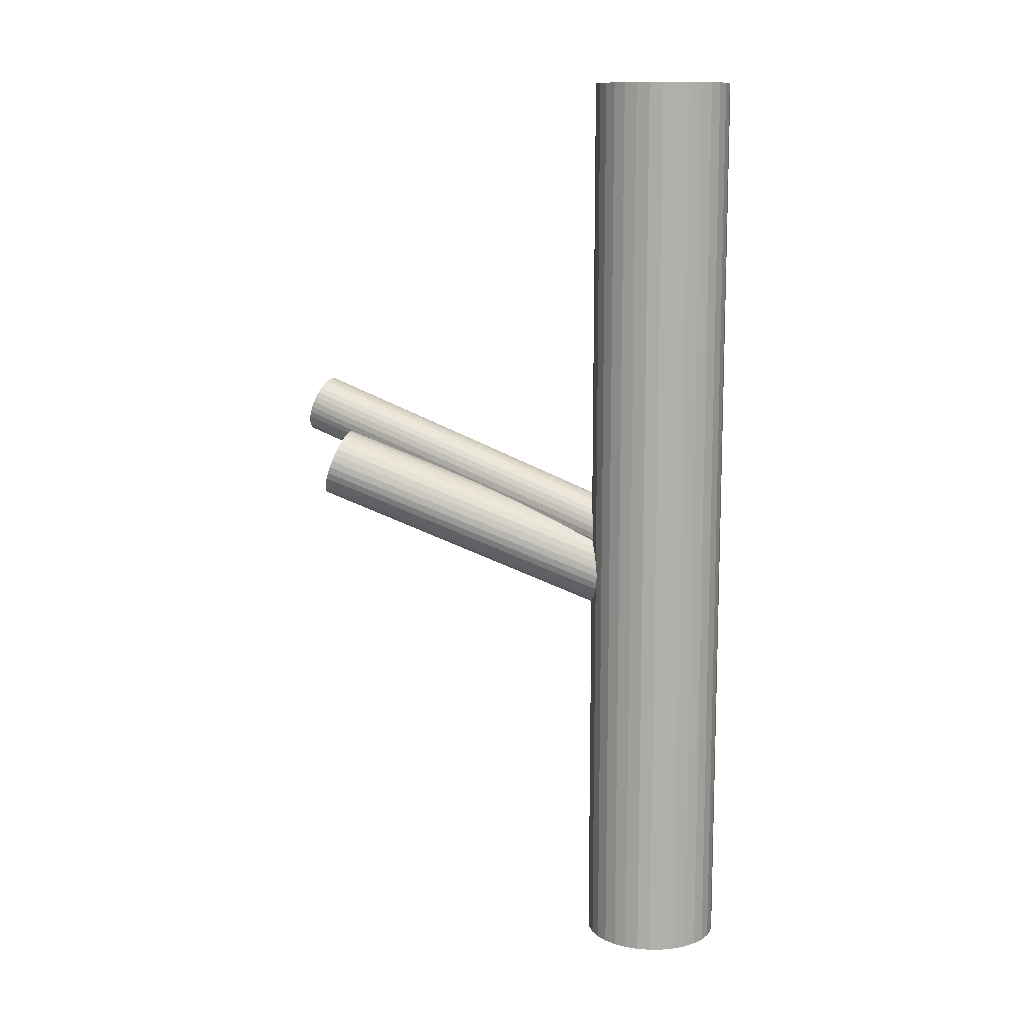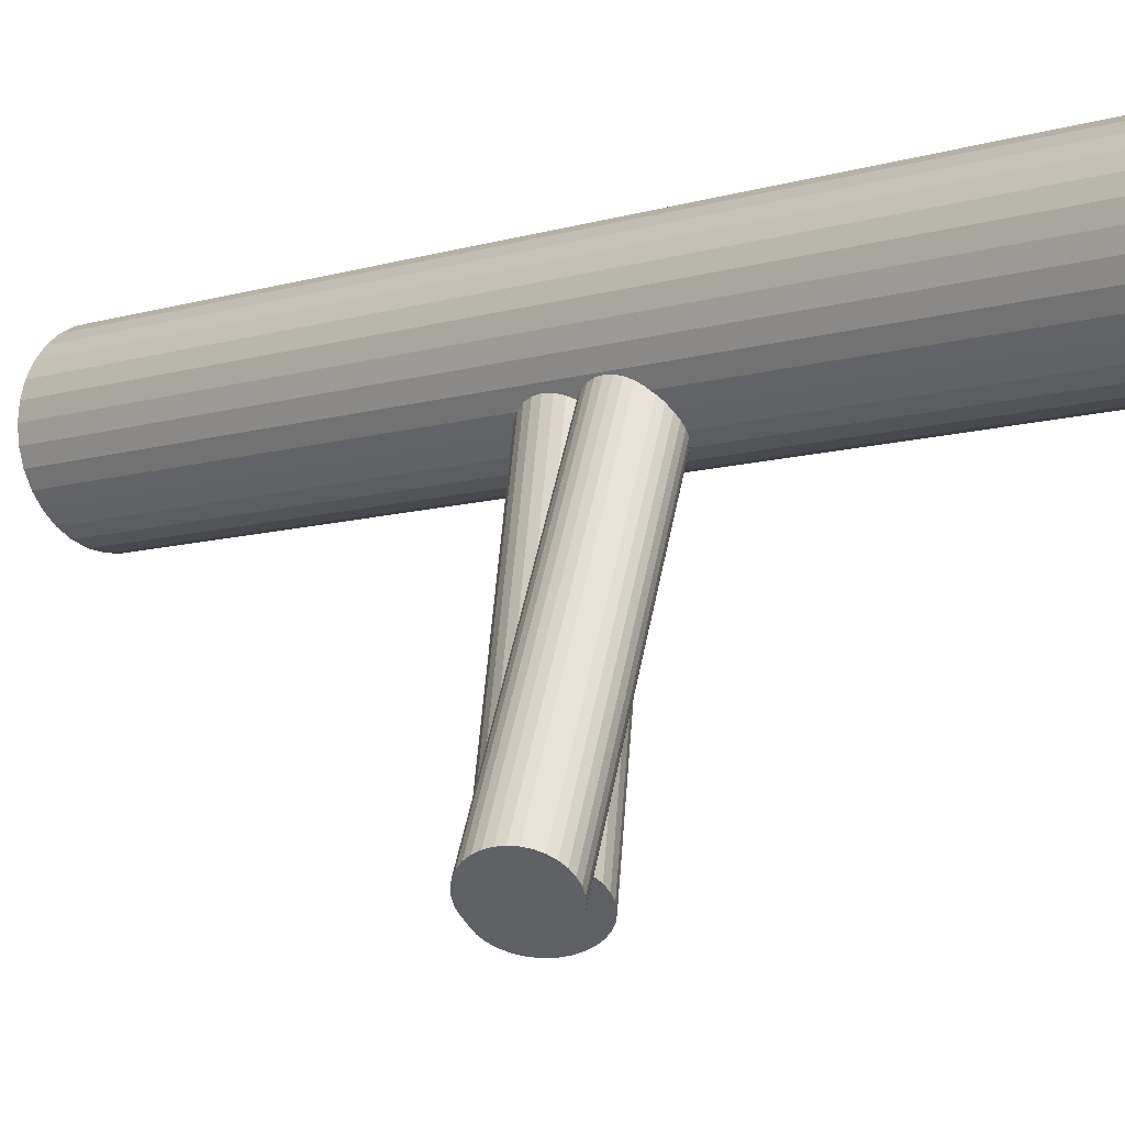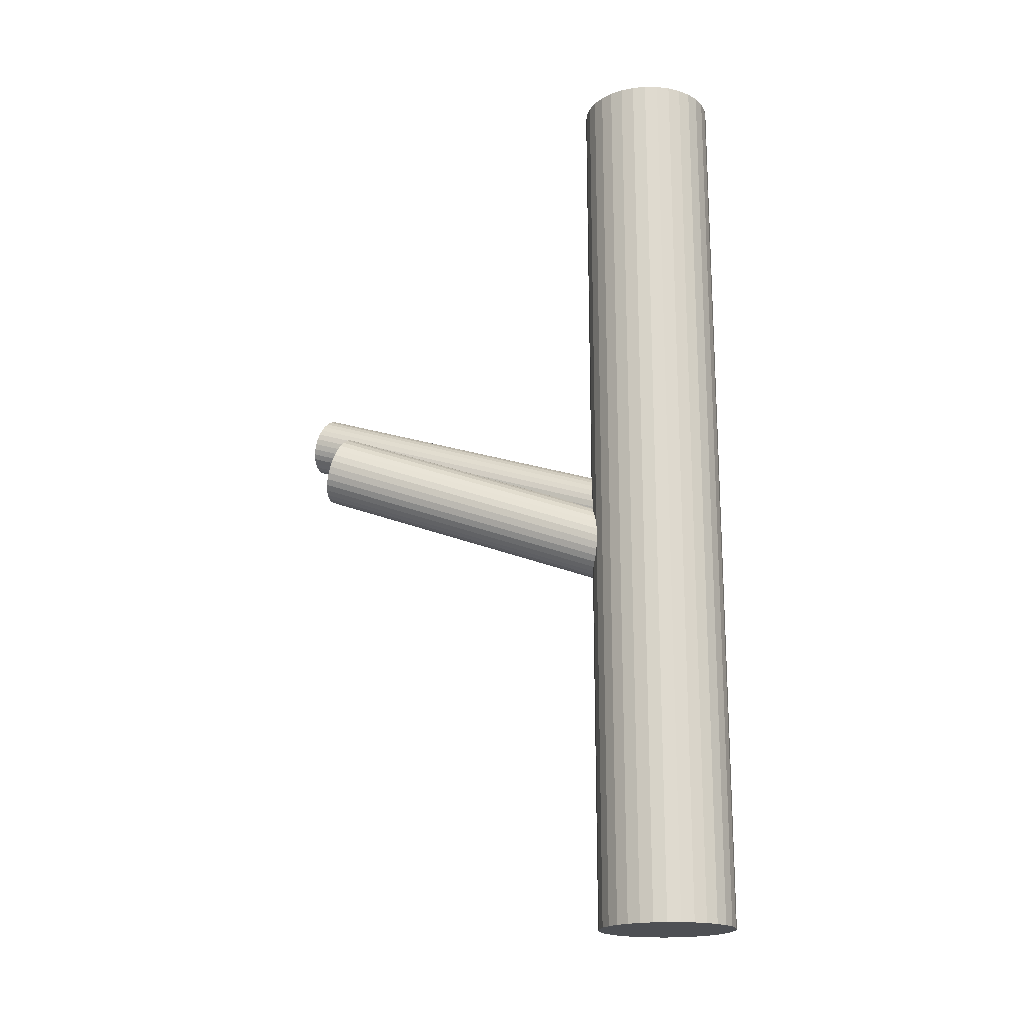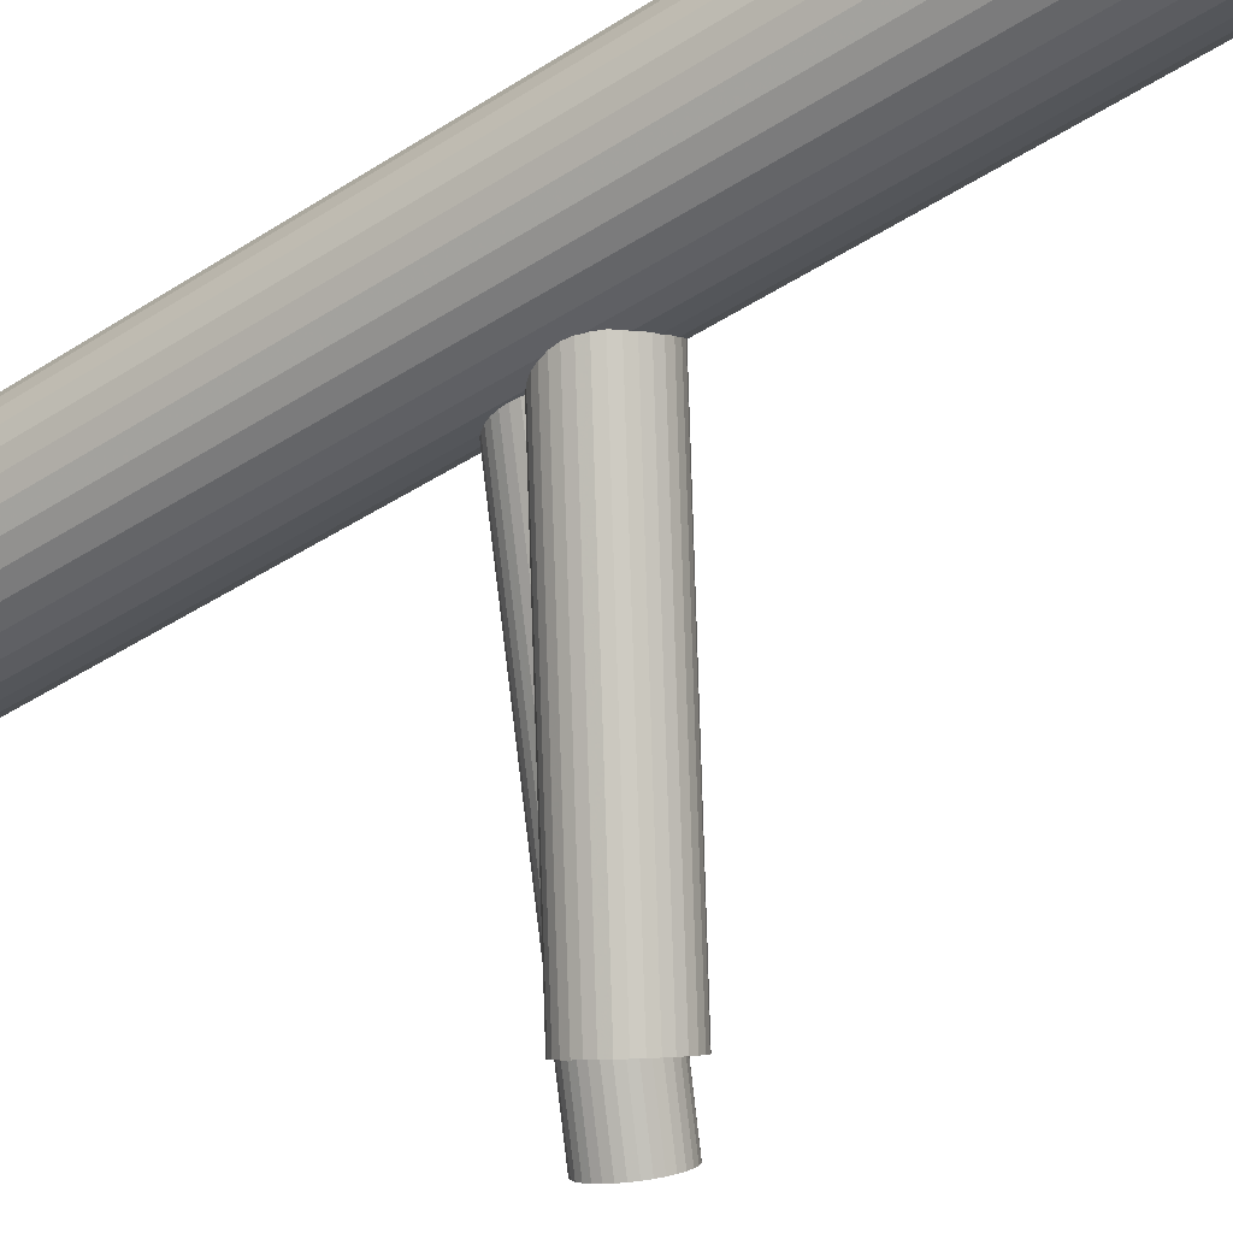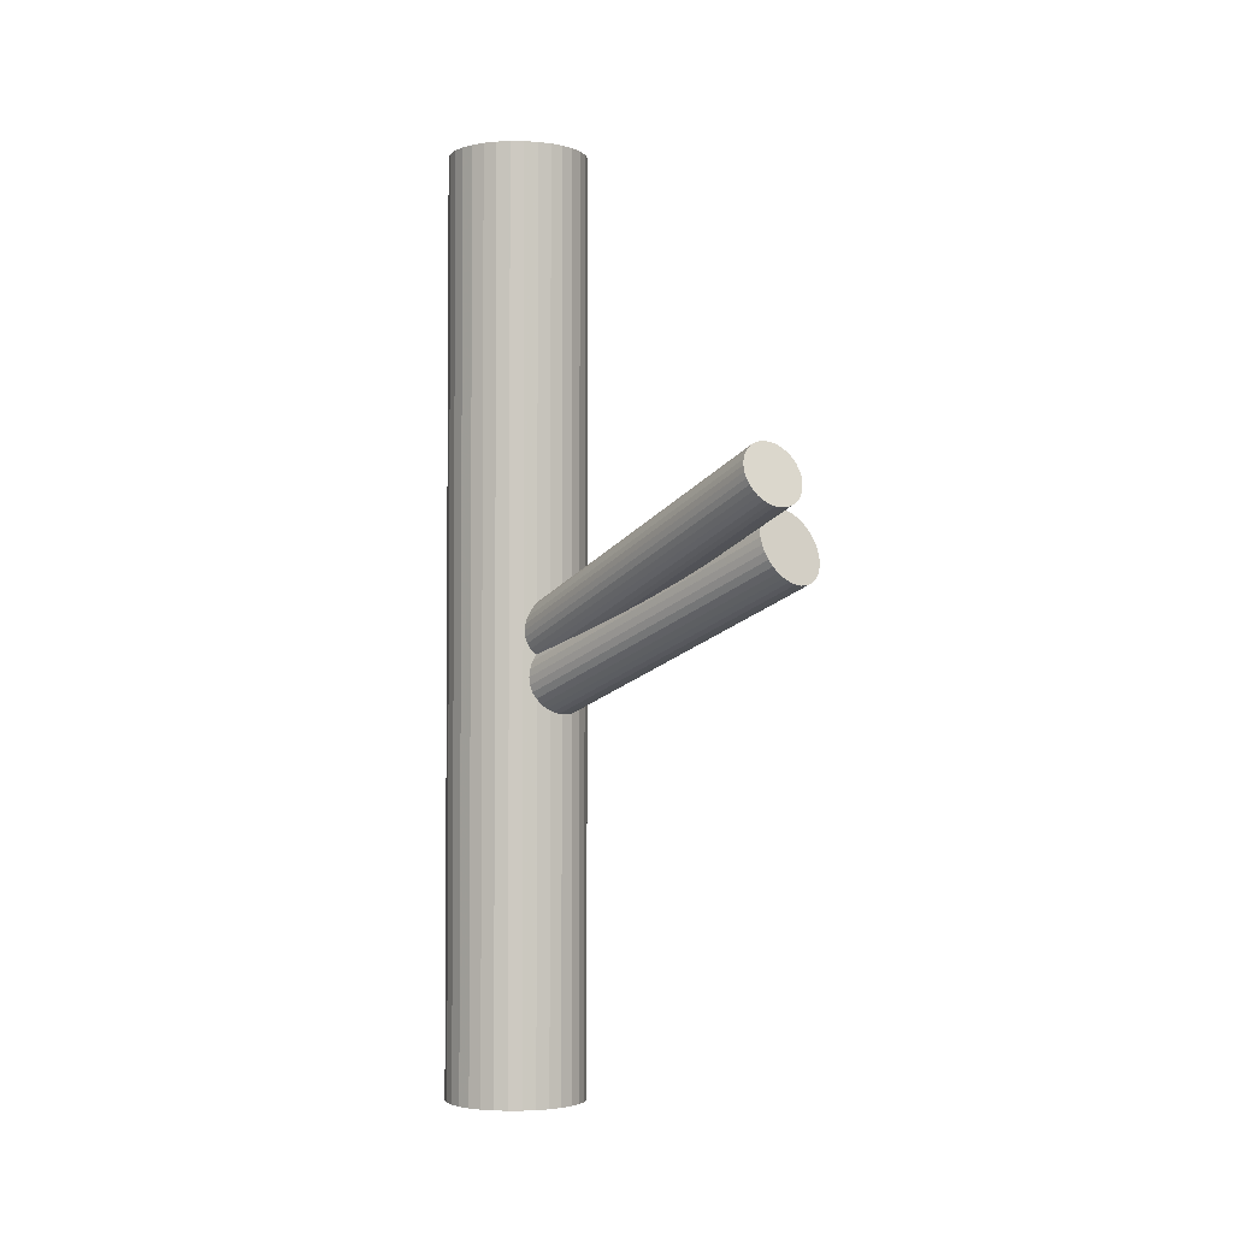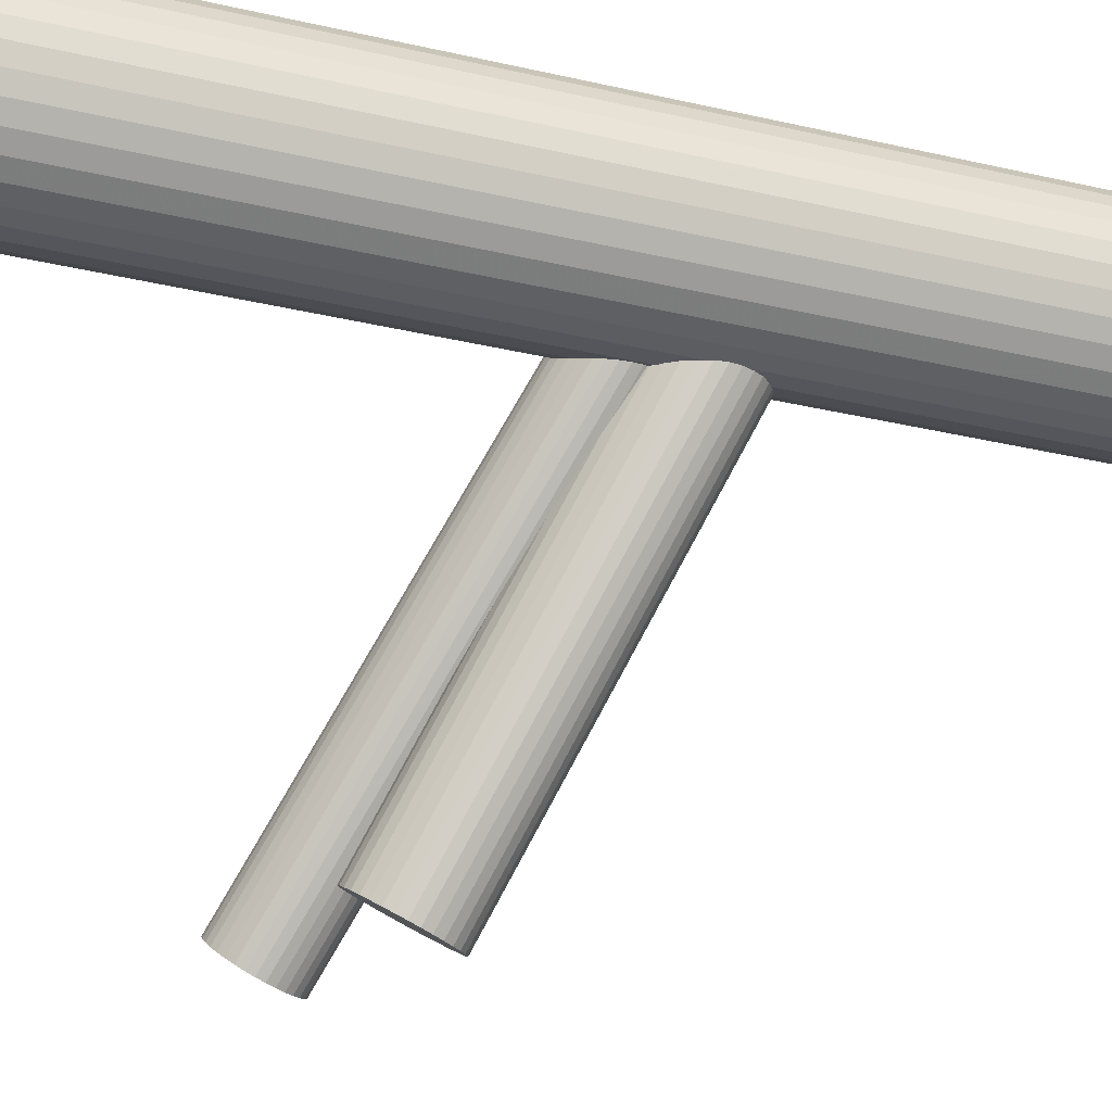
<metadata>
{"format":"obj","ext":"obj","renderer":"f3d","projection":"perspective","resolution":1024,"background":"white","views":[{"elev":11.5,"azim":71.8,"up":"+Z"},{"elev":-8.0,"azim":-47.5,"up":"+Y"},{"elev":-19.0,"azim":72.1,"up":"+Z"},{"elev":-39.8,"azim":129.0,"up":"+Y"},{"elev":-3.1,"azim":-74.9,"up":"+Z"},{"elev":-31.6,"azim":71.5,"up":"+Y"}]}
</metadata>
<code>
v 0.0322 0.03986 0.1424
v 0.0322 0.03986 -0.1424
v 0.0322 0.06113 0.1424
v 0.0322 0.06113 -0.1424
v 0.0322 0.01859 0.1424
v 0.0322 0.01859 -0.1424
v 0.04989 0.05168 0.1424
v 0.04989 0.05168 -0.1424
v 0.04989 0.02804 0.1424
v 0.04989 0.02804 -0.1424
v 0.03635 0.019 0.1424
v 0.03635 0.019 -0.1424
v 0.03635 0.06072 0.1424
v 0.03635 0.06072 -0.1424
v 0.01255 0.03172 0.1424
v 0.01255 0.03172 -0.1424
v 0.01255 0.048 0.1424
v 0.01255 0.048 -0.1424
v 0.02406 0.02021 0.1424
v 0.02406 0.02021 -0.1424
v 0.02406 0.05951 0.1424
v 0.02406 0.05951 -0.1424
v 0.01134 0.04401 0.1424
v 0.01134 0.04401 -0.1424
v 0.01134 0.03571 0.1424
v 0.01134 0.03571 -0.1424
v 0.01716 0.02482 0.1424
v 0.01716 0.02482 -0.1424
v 0.01716 0.0549 0.1424
v 0.01716 0.0549 -0.1424
v 0.05347 0.03986 0.1424
v 0.05347 0.03986 -0.1424
v 0.04402 0.05755 0.1424
v 0.04402 0.05755 -0.1424
v 0.04402 0.02217 0.1424
v 0.04402 0.02217 -0.1424
v 0.02038 0.05755 0.1424
v 0.02038 0.05755 -0.1424
v 0.02038 0.02217 0.1424
v 0.02038 0.02217 -0.1424
v 0.01093 0.03986 0.1424
v 0.01093 0.03986 -0.1424
v 0.04724 0.02482 0.1424
v 0.04724 0.02482 -0.1424
v 0.04724 0.0549 0.1424
v 0.04724 0.0549 -0.1424
v 0.05306 0.04401 0.1424
v 0.05306 0.04401 -0.1424
v 0.05306 0.03571 0.1424
v 0.05306 0.03571 -0.1424
v 0.04034 0.02021 0.1424
v 0.04034 0.02021 -0.1424
v 0.04034 0.05951 0.1424
v 0.04034 0.05951 -0.1424
v 0.05185 0.03172 0.1424
v 0.05185 0.03172 -0.1424
v 0.05185 0.048 0.1424
v 0.05185 0.048 -0.1424
v 0.02805 0.019 0.1424
v 0.02805 0.019 -0.1424
v 0.02805 0.06072 0.1424
v 0.02805 0.06072 -0.1424
v 0.01451 0.05168 0.1424
v 0.01451 0.05168 -0.1424
v 0.01451 0.02804 0.1424
v 0.01451 0.02804 -0.1424
v 0.0322 0.03986 -0.009794
v -0.04588 -0.05439 0.03377
v 0.03424 0.04232 -0.0008188
v -0.04384 -0.05193 0.04274
v 0.03016 0.0374 -0.01877
v -0.04792 -0.05685 0.02479
v 0.02877 0.03863 -0.0186
v -0.04931 -0.05562 0.02496
v 0.03277 0.04346 -0.0009912
v -0.04531 -0.05079 0.04257
v 0.03976 0.03519 -0.006359
v -0.03832 -0.05906 0.0372
v 0.0382 0.0333 -0.01323
v -0.03988 -0.06095 0.03033
v 0.03689 0.03981 -0.001502
v -0.04119 -0.05444 0.04206
v 0.03312 0.03526 -0.01809
v -0.04495 -0.05899 0.02547
v 0.03943 0.03617 -0.004808
v -0.03865 -0.05808 0.03875
v 0.03717 0.03344 -0.01478
v -0.04091 -0.06081 0.02878
v 0.02461 0.04534 -0.01154
v -0.05347 -0.04891 0.03201
v 0.0254 0.0463 -0.008043
v -0.05268 -0.04795 0.03552
v 0.03954 0.03378 -0.009794
v -0.03854 -0.06047 0.03377
v 0.03883 0.0373 -0.003447
v -0.03925 -0.05695 0.04011
v 0.03595 0.03382 -0.01614
v -0.04213 -0.06043 0.02742
v 0.03797 0.03853 -0.002331
v -0.04011 -0.05572 0.04123
v 0.03458 0.03444 -0.01726
v -0.0435 -0.05981 0.0263
v 0.02982 0.04528 -0.002331
v -0.04826 -0.04897 0.04123
v 0.02643 0.04119 -0.01726
v -0.05165 -0.05306 0.0263
v 0.02845 0.0459 -0.003447
v -0.04962 -0.04835 0.04011
v 0.02557 0.04242 -0.01614
v -0.05251 -0.05183 0.02742
v 0.02486 0.04594 -0.009794
v -0.05321 -0.04831 0.03377
v 0.039 0.03342 -0.01154
v -0.03908 -0.06083 0.03201
v 0.03979 0.03438 -0.008043
v -0.03829 -0.05987 0.03552
v 0.02723 0.04628 -0.004808
v -0.05085 -0.04797 0.03875
v 0.02497 0.04355 -0.01478
v -0.05311 -0.0507 0.02878
v 0.03127 0.04446 -0.001502
v -0.0468 -0.04979 0.04206
v 0.02751 0.03991 -0.01809
v -0.05057 -0.05434 0.02547
v 0.0262 0.04642 -0.006359
v -0.05188 -0.04783 0.0372
v 0.02464 0.04453 -0.01323
v -0.05344 -0.04972 0.03033
v 0.03163 0.03626 -0.0186
v -0.04645 -0.05799 0.02496
v 0.03563 0.04109 -0.0009912
v -0.04245 -0.05316 0.04257
v 0.0322 0.03986 -0.02332
v -0.02319 -0.05451 0.01668
v 0.03023 0.03651 -0.03394
v -0.02516 -0.05786 0.00606
v 0.03416 0.04321 -0.0127
v -0.02123 -0.05116 0.0273
v 0.02837 0.03769 -0.03374
v -0.02702 -0.05668 0.006264
v 0.03222 0.04426 -0.0129
v -0.02317 -0.05011 0.0271
v 0.0414 0.03696 -0.01742
v -0.01399 -0.05741 0.02258
v 0.03922 0.03324 -0.02922
v -0.01618 -0.06113 0.01078
v 0.02225 0.04482 -0.02539
v -0.03314 -0.04955 0.01461
v 0.02302 0.04613 -0.02125
v -0.03238 -0.04824 0.01875
v 0.02391 0.04154 -0.03083
v -0.03148 -0.05283 0.009171
v 0.02669 0.04628 -0.01581
v -0.0287 -0.0481 0.02419
v 0.02245 0.04558 -0.02332
v -0.03295 -0.04879 0.01668
v 0.03925 0.03946 -0.01449
v -0.01614 -0.05491 0.02551
v 0.03598 0.03389 -0.03215
v -0.01941 -0.06048 0.00785
v 0.04046 0.03329 -0.02738
v -0.01494 -0.06108 0.01262
v 0.04196 0.03585 -0.01925
v -0.01343 -0.05852 0.02075
v 0.03028 0.04514 -0.01351
v -0.02511 -0.04923 0.02649
v 0.02665 0.03896 -0.03313
v -0.02874 -0.05541 0.006868
v 0.03775 0.04076 -0.01351
v -0.01765 -0.05361 0.02649
v 0.03412 0.03457 -0.03313
v -0.02128 -0.0598 0.006868
v 0.02244 0.04387 -0.02738
v -0.03296 -0.0505 0.01262
v 0.02394 0.04643 -0.01925
v -0.03145 -0.04794 0.02075
v 0.02841 0.04582 -0.01449
v -0.02698 -0.04855 0.02551
v 0.02515 0.04026 -0.03215
v -0.03025 -0.05411 0.00785
v 0.04195 0.03413 -0.02332
v -0.01344 -0.06024 0.01668
v 0.03771 0.03344 -0.03083
v -0.01769 -0.06093 0.009171
v 0.04049 0.03818 -0.01581
v -0.01491 -0.05619 0.02419
v 0.04138 0.03359 -0.02539
v -0.01401 -0.06078 0.01461
v 0.04215 0.0349 -0.02125
v -0.01324 -0.05947 0.01875
v 0.02518 0.04648 -0.01742
v -0.03021 -0.04789 0.02258
v 0.023 0.04276 -0.02922
v -0.0324 -0.05161 0.01078
v 0.03217 0.03546 -0.03374
v -0.02322 -0.05891 0.006264
v 0.03603 0.04203 -0.0129
v -0.01936 -0.05234 0.0271
f 32 2 48
f 32 48 31
f 31 48 47
f 31 47 1
f 48 2 58
f 48 58 47
f 47 58 57
f 47 57 1
f 58 2 8
f 58 8 57
f 57 8 7
f 57 7 1
f 8 2 46
f 8 46 7
f 7 46 45
f 7 45 1
f 46 2 34
f 46 34 45
f 45 34 33
f 45 33 1
f 34 2 54
f 34 54 33
f 33 54 53
f 33 53 1
f 54 2 14
f 54 14 53
f 53 14 13
f 53 13 1
f 14 2 4
f 14 4 13
f 13 4 3
f 13 3 1
f 4 2 62
f 4 62 3
f 3 62 61
f 3 61 1
f 62 2 22
f 62 22 61
f 61 22 21
f 61 21 1
f 22 2 38
f 22 38 21
f 21 38 37
f 21 37 1
f 38 2 30
f 38 30 37
f 37 30 29
f 37 29 1
f 30 2 64
f 30 64 29
f 29 64 63
f 29 63 1
f 64 2 18
f 64 18 63
f 63 18 17
f 63 17 1
f 18 2 24
f 18 24 17
f 17 24 23
f 17 23 1
f 24 2 42
f 24 42 23
f 23 42 41
f 23 41 1
f 42 2 26
f 42 26 41
f 41 26 25
f 41 25 1
f 26 2 16
f 26 16 25
f 25 16 15
f 25 15 1
f 16 2 66
f 16 66 15
f 15 66 65
f 15 65 1
f 66 2 28
f 66 28 65
f 65 28 27
f 65 27 1
f 28 2 40
f 28 40 27
f 27 40 39
f 27 39 1
f 40 2 20
f 40 20 39
f 39 20 19
f 39 19 1
f 20 2 60
f 20 60 19
f 19 60 59
f 19 59 1
f 60 2 6
f 60 6 59
f 59 6 5
f 59 5 1
f 6 2 12
f 6 12 5
f 5 12 11
f 5 11 1
f 12 2 52
f 12 52 11
f 11 52 51
f 11 51 1
f 52 2 36
f 52 36 51
f 51 36 35
f 51 35 1
f 36 2 44
f 36 44 35
f 35 44 43
f 35 43 1
f 44 2 10
f 44 10 43
f 43 10 9
f 43 9 1
f 10 2 56
f 10 56 9
f 9 56 55
f 9 55 1
f 56 2 50
f 56 50 55
f 55 50 49
f 55 49 1
f 50 2 32
f 50 32 49
f 49 32 31
f 49 31 1
f 93 67 115
f 93 115 94
f 94 115 116
f 94 116 68
f 115 67 77
f 115 77 116
f 116 77 78
f 116 78 68
f 77 67 85
f 77 85 78
f 78 85 86
f 78 86 68
f 85 67 95
f 85 95 86
f 86 95 96
f 86 96 68
f 95 67 99
f 95 99 96
f 96 99 100
f 96 100 68
f 99 67 81
f 99 81 100
f 100 81 82
f 100 82 68
f 81 67 131
f 81 131 82
f 82 131 132
f 82 132 68
f 131 67 69
f 131 69 132
f 132 69 70
f 132 70 68
f 69 67 75
f 69 75 70
f 70 75 76
f 70 76 68
f 75 67 121
f 75 121 76
f 76 121 122
f 76 122 68
f 121 67 103
f 121 103 122
f 122 103 104
f 122 104 68
f 103 67 107
f 103 107 104
f 104 107 108
f 104 108 68
f 107 67 117
f 107 117 108
f 108 117 118
f 108 118 68
f 117 67 125
f 117 125 118
f 118 125 126
f 118 126 68
f 125 67 91
f 125 91 126
f 126 91 92
f 126 92 68
f 91 67 111
f 91 111 92
f 92 111 112
f 92 112 68
f 111 67 89
f 111 89 112
f 112 89 90
f 112 90 68
f 89 67 127
f 89 127 90
f 90 127 128
f 90 128 68
f 127 67 119
f 127 119 128
f 128 119 120
f 128 120 68
f 119 67 109
f 119 109 120
f 120 109 110
f 120 110 68
f 109 67 105
f 109 105 110
f 110 105 106
f 110 106 68
f 105 67 123
f 105 123 106
f 106 123 124
f 106 124 68
f 123 67 73
f 123 73 124
f 124 73 74
f 124 74 68
f 73 67 71
f 73 71 74
f 74 71 72
f 74 72 68
f 71 67 129
f 71 129 72
f 72 129 130
f 72 130 68
f 129 67 83
f 129 83 130
f 130 83 84
f 130 84 68
f 83 67 101
f 83 101 84
f 84 101 102
f 84 102 68
f 101 67 97
f 101 97 102
f 102 97 98
f 102 98 68
f 97 67 87
f 97 87 98
f 98 87 88
f 98 88 68
f 87 67 79
f 87 79 88
f 88 79 80
f 88 80 68
f 79 67 113
f 79 113 80
f 80 113 114
f 80 114 68
f 113 67 93
f 113 93 114
f 114 93 94
f 114 94 68
f 181 133 189
f 181 189 182
f 182 189 190
f 182 190 134
f 189 133 163
f 189 163 190
f 190 163 164
f 190 164 134
f 163 133 143
f 163 143 164
f 164 143 144
f 164 144 134
f 143 133 185
f 143 185 144
f 144 185 186
f 144 186 134
f 185 133 157
f 185 157 186
f 186 157 158
f 186 158 134
f 157 133 169
f 157 169 158
f 158 169 170
f 158 170 134
f 169 133 197
f 169 197 170
f 170 197 198
f 170 198 134
f 197 133 137
f 197 137 198
f 198 137 138
f 198 138 134
f 137 133 141
f 137 141 138
f 138 141 142
f 138 142 134
f 141 133 165
f 141 165 142
f 142 165 166
f 142 166 134
f 165 133 177
f 165 177 166
f 166 177 178
f 166 178 134
f 177 133 153
f 177 153 178
f 178 153 154
f 178 154 134
f 153 133 191
f 153 191 154
f 154 191 192
f 154 192 134
f 191 133 175
f 191 175 192
f 192 175 176
f 192 176 134
f 175 133 149
f 175 149 176
f 176 149 150
f 176 150 134
f 149 133 155
f 149 155 150
f 150 155 156
f 150 156 134
f 155 133 147
f 155 147 156
f 156 147 148
f 156 148 134
f 147 133 173
f 147 173 148
f 148 173 174
f 148 174 134
f 173 133 193
f 173 193 174
f 174 193 194
f 174 194 134
f 193 133 151
f 193 151 194
f 194 151 152
f 194 152 134
f 151 133 179
f 151 179 152
f 152 179 180
f 152 180 134
f 179 133 167
f 179 167 180
f 180 167 168
f 180 168 134
f 167 133 139
f 167 139 168
f 168 139 140
f 168 140 134
f 139 133 135
f 139 135 140
f 140 135 136
f 140 136 134
f 135 133 195
f 135 195 136
f 136 195 196
f 136 196 134
f 195 133 171
f 195 171 196
f 196 171 172
f 196 172 134
f 171 133 159
f 171 159 172
f 172 159 160
f 172 160 134
f 159 133 183
f 159 183 160
f 160 183 184
f 160 184 134
f 183 133 145
f 183 145 184
f 184 145 146
f 184 146 134
f 145 133 161
f 145 161 146
f 146 161 162
f 146 162 134
f 161 133 187
f 161 187 162
f 162 187 188
f 162 188 134
f 187 133 181
f 187 181 188
f 188 181 182
f 188 182 134

</code>
